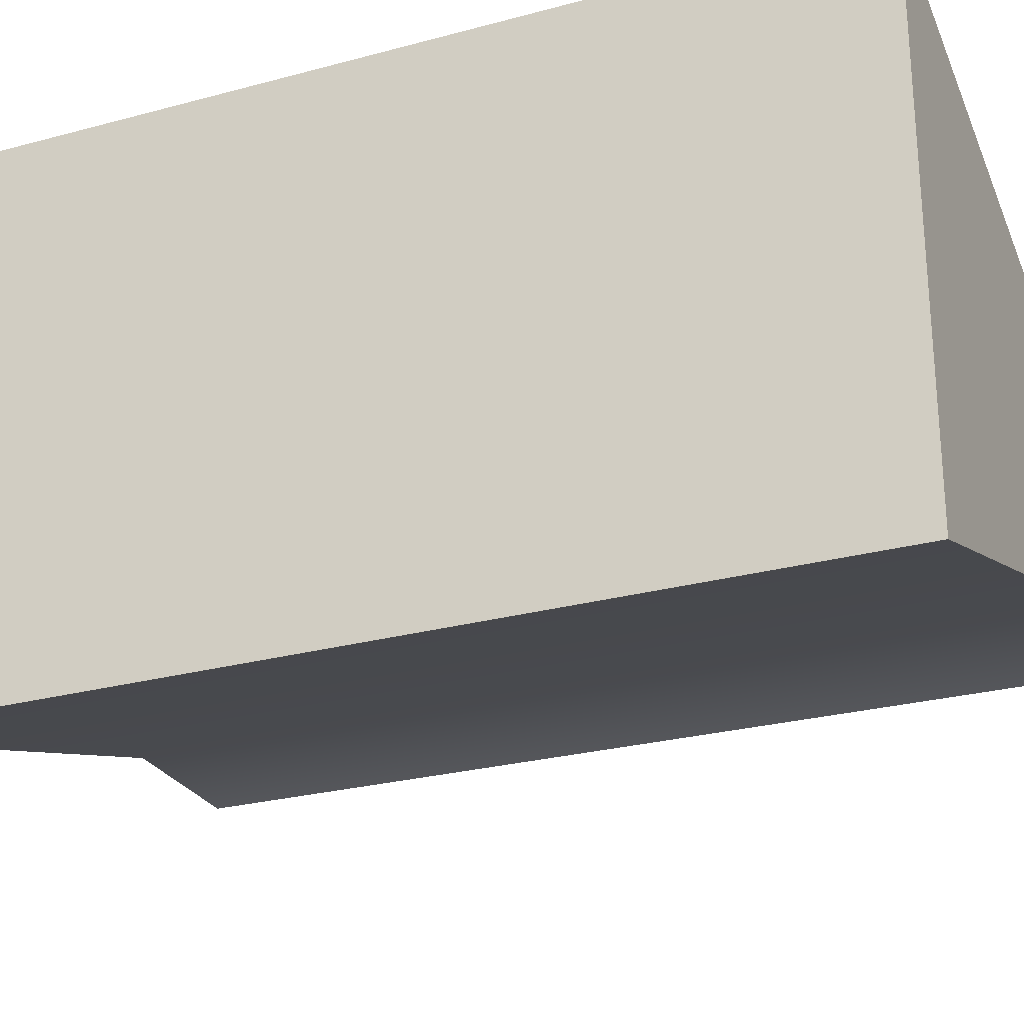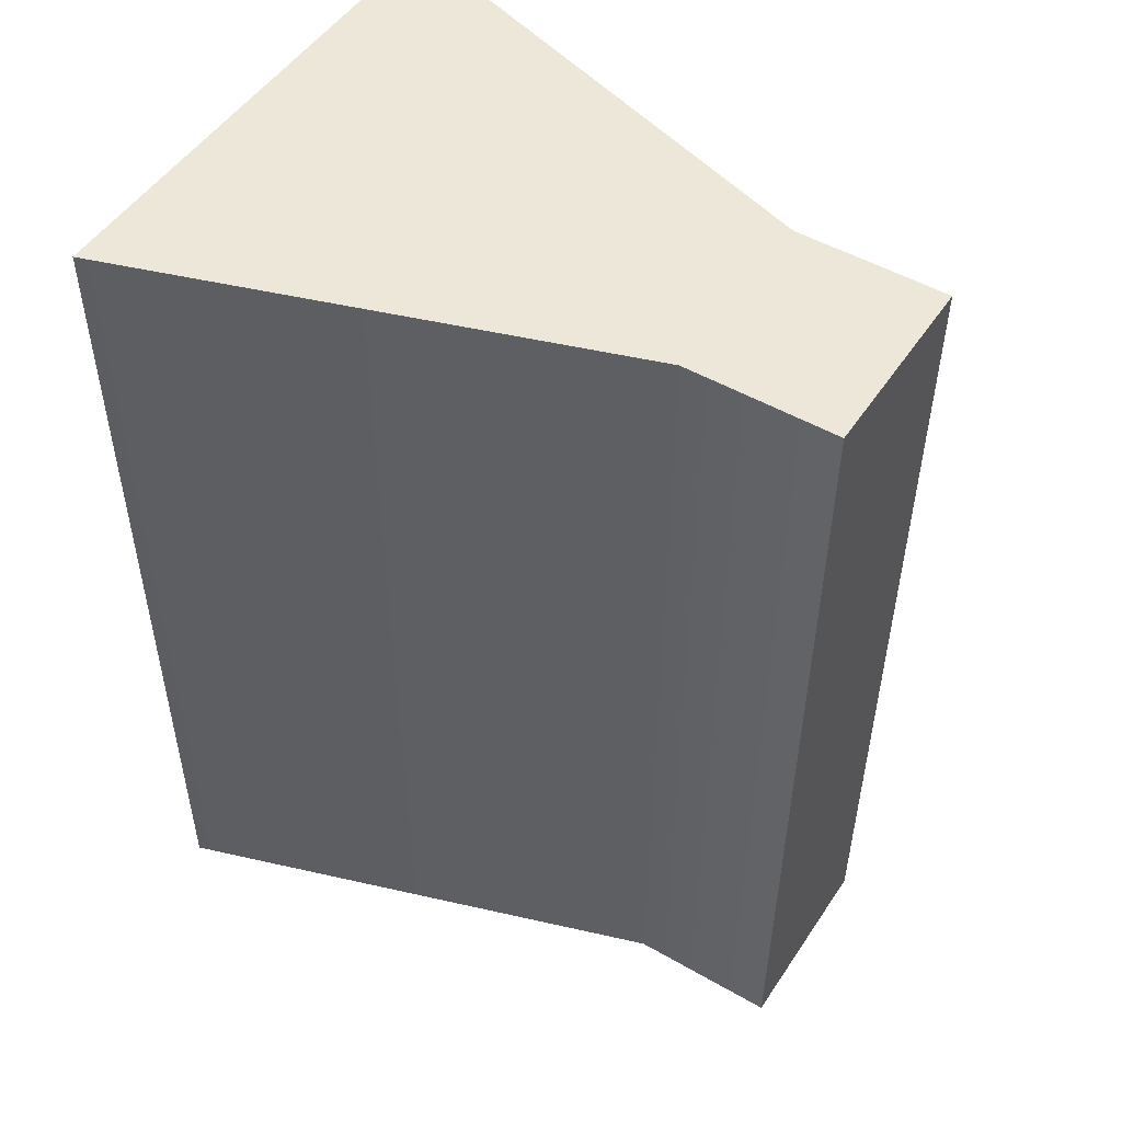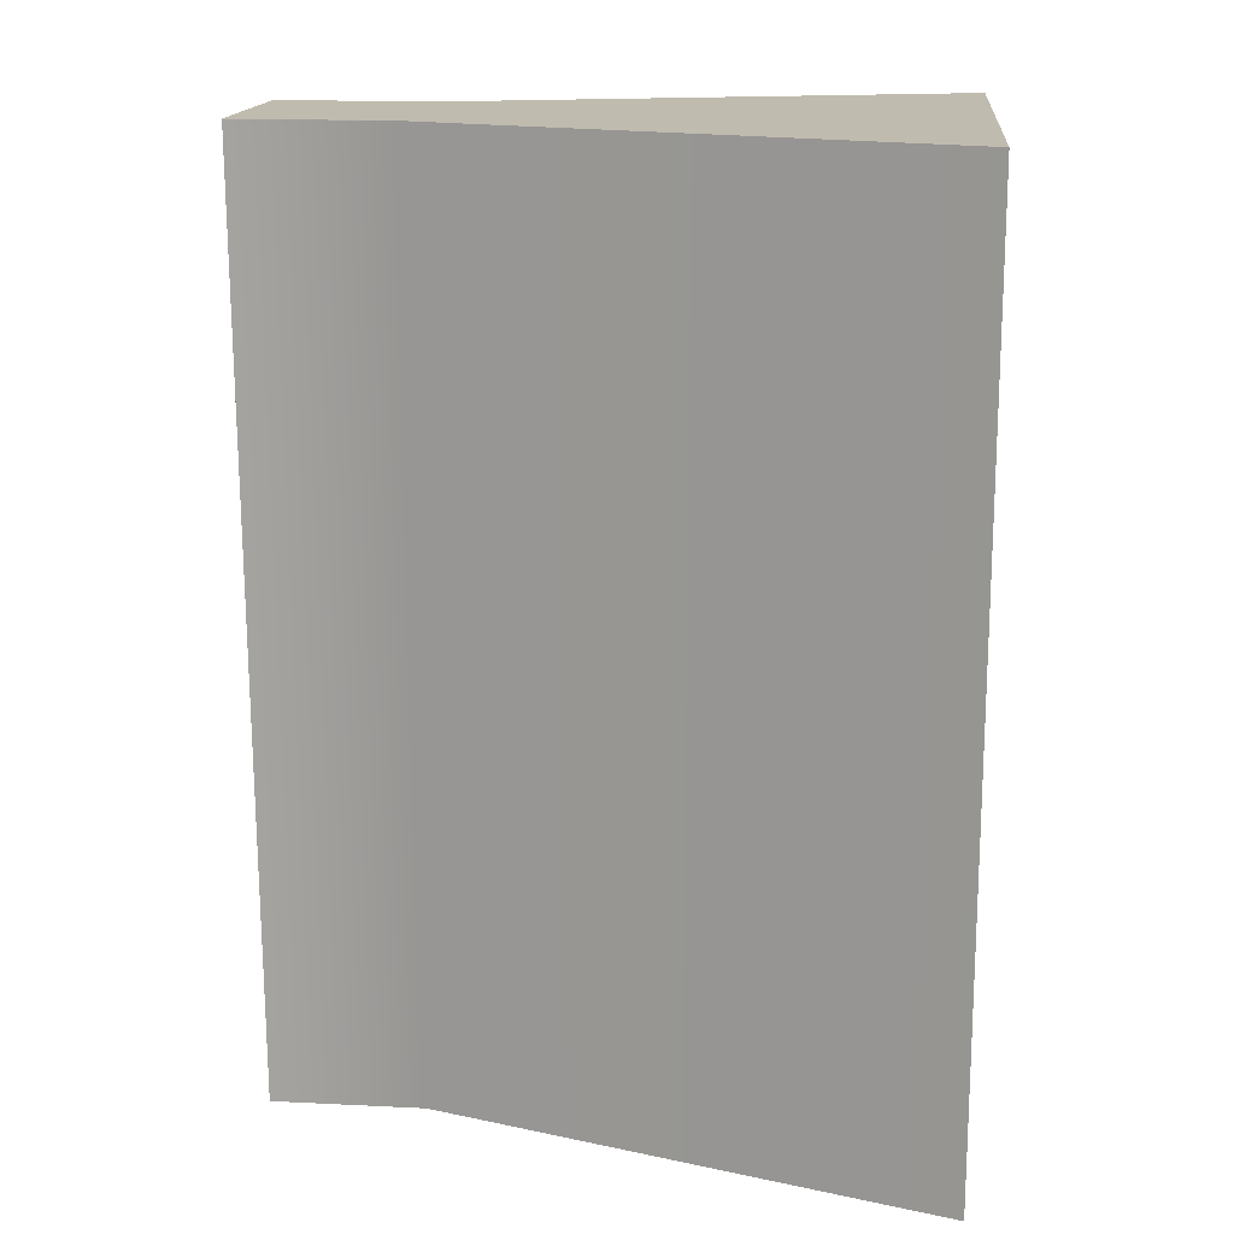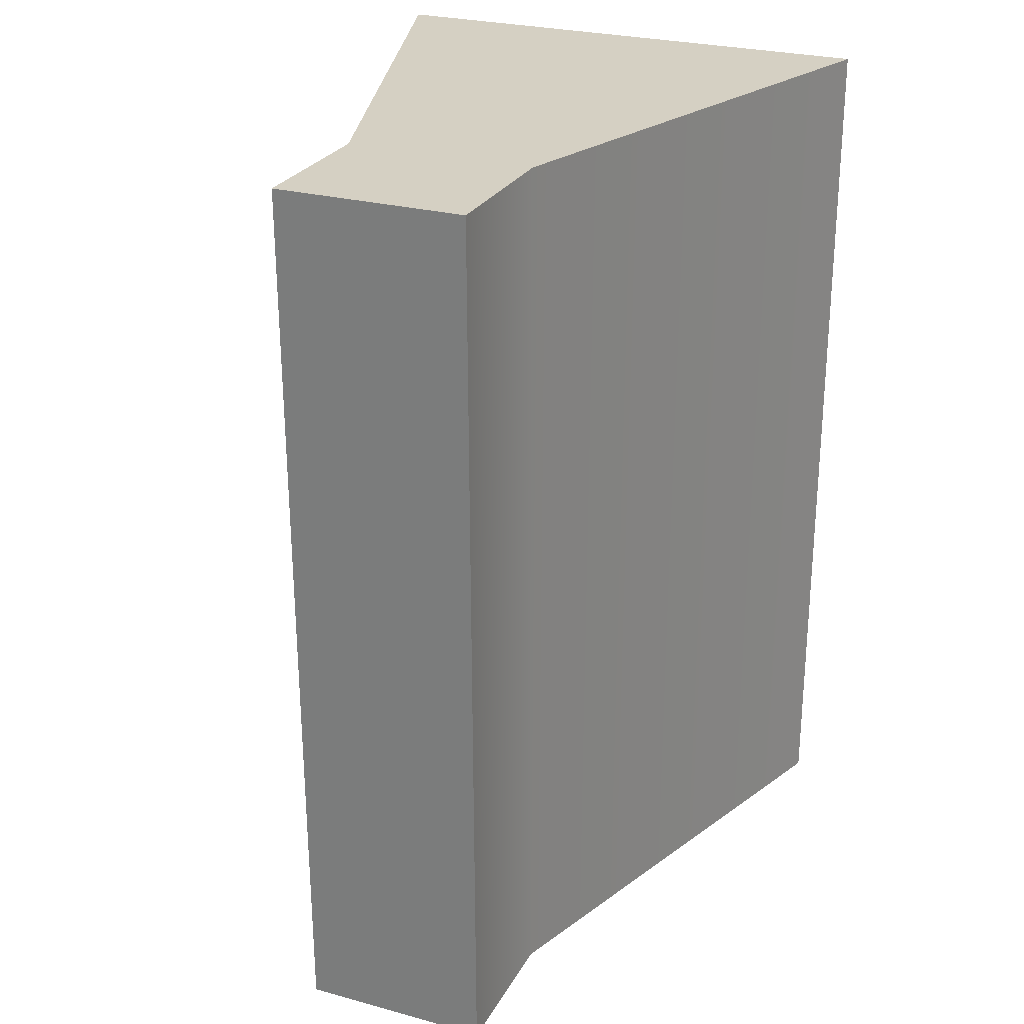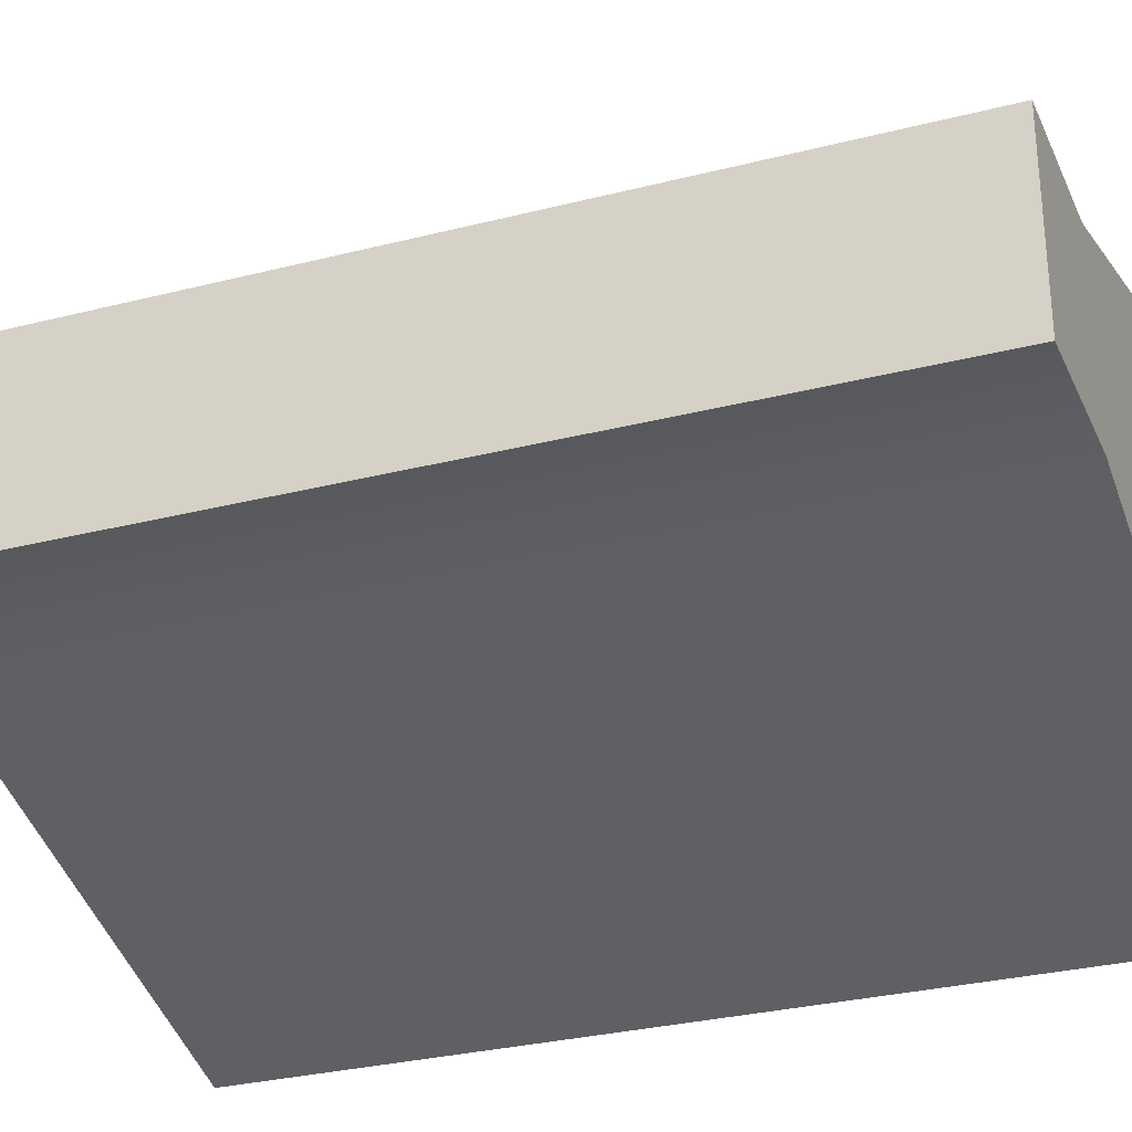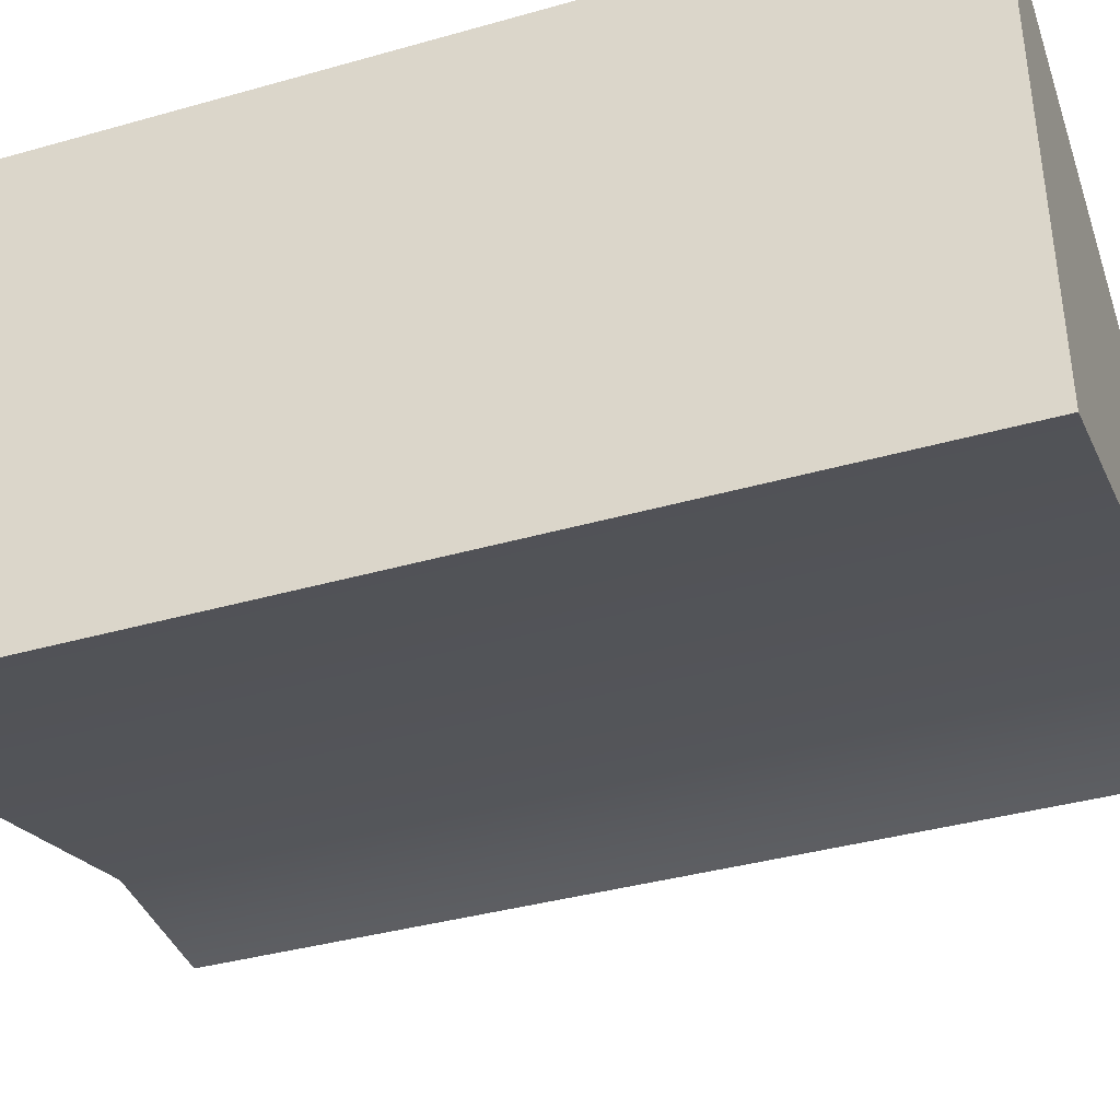
<metadata>
{"format":"obj","ext":"obj","renderer":"f3d","projection":"perspective","resolution":1024,"background":"white","views":[{"elev":-26.6,"azim":113.0,"up":"+Z"},{"elev":50.0,"azim":-147.6,"up":"+Y"},{"elev":15.9,"azim":5.7,"up":"+Y"},{"elev":26.4,"azim":-66.8,"up":"+Y"},{"elev":-29.4,"azim":-68.9,"up":"+Z"},{"elev":-39.5,"azim":109.4,"up":"+Z"}]}
</metadata>
<code>
g default
v 0.1827 0.4995 0.2912
v -0.1926 0.5003 0.1971
v -0.1884 -0.02407 0.1971
v 0.182 -0.02436 0.2912
v 0.1827 0.4995 -0.007405
v -0.1926 0.5003 0.08665
v -0.1884 -0.02407 0.08665
v 0.182 -0.02436 -0.007405
v -0.1055 0.5001 0.1971
v -0.1024 -0.02414 0.1971
v -0.1024 -0.02414 0.08666
v -0.1055 0.5001 0.08666
g BookSortaOpen_Low1
f 1 9 10 4
f 12 9 1 5
f 3 2 6 7
f 4 10 11 8
f 1 4 8 5
f 12 5 8 11
f 9 2 3 10
f 11 10 3 7
f 6 12 11 7
f 2 9 12 6

</code>
